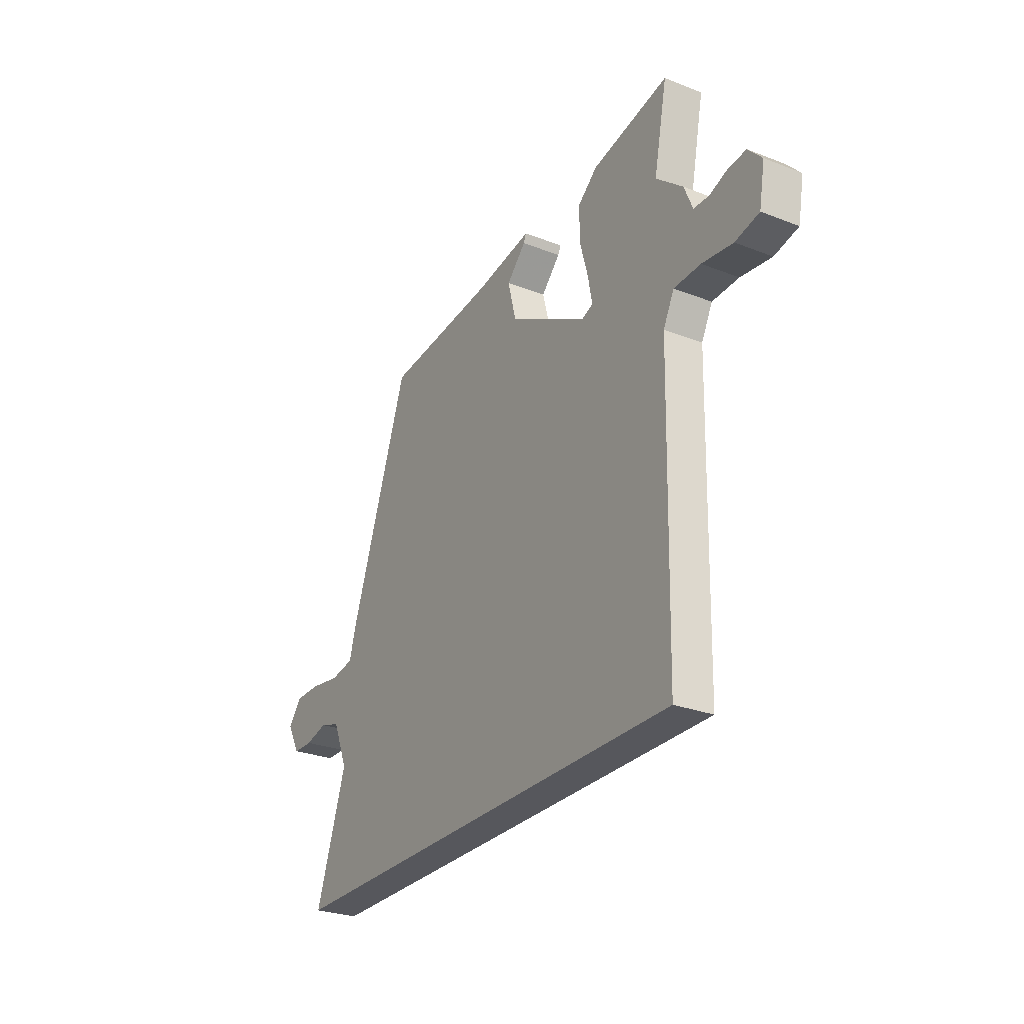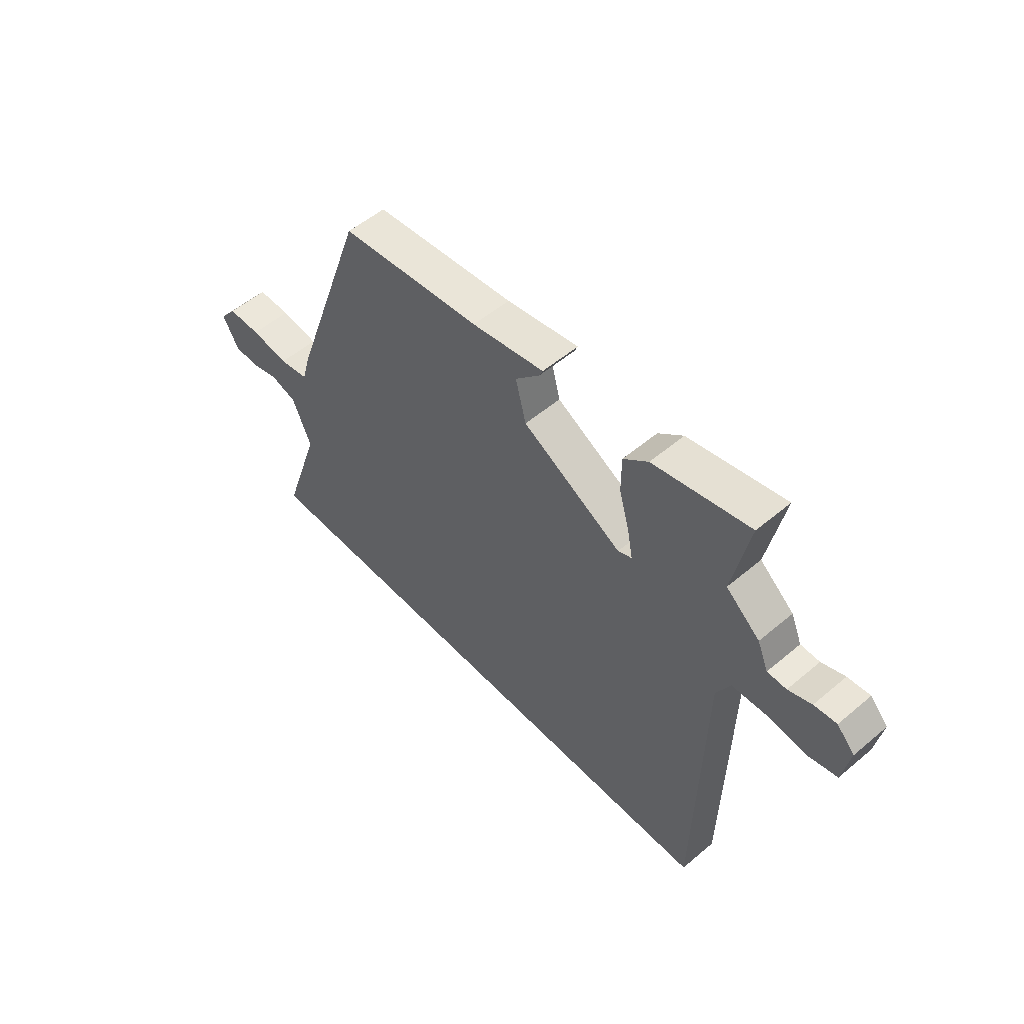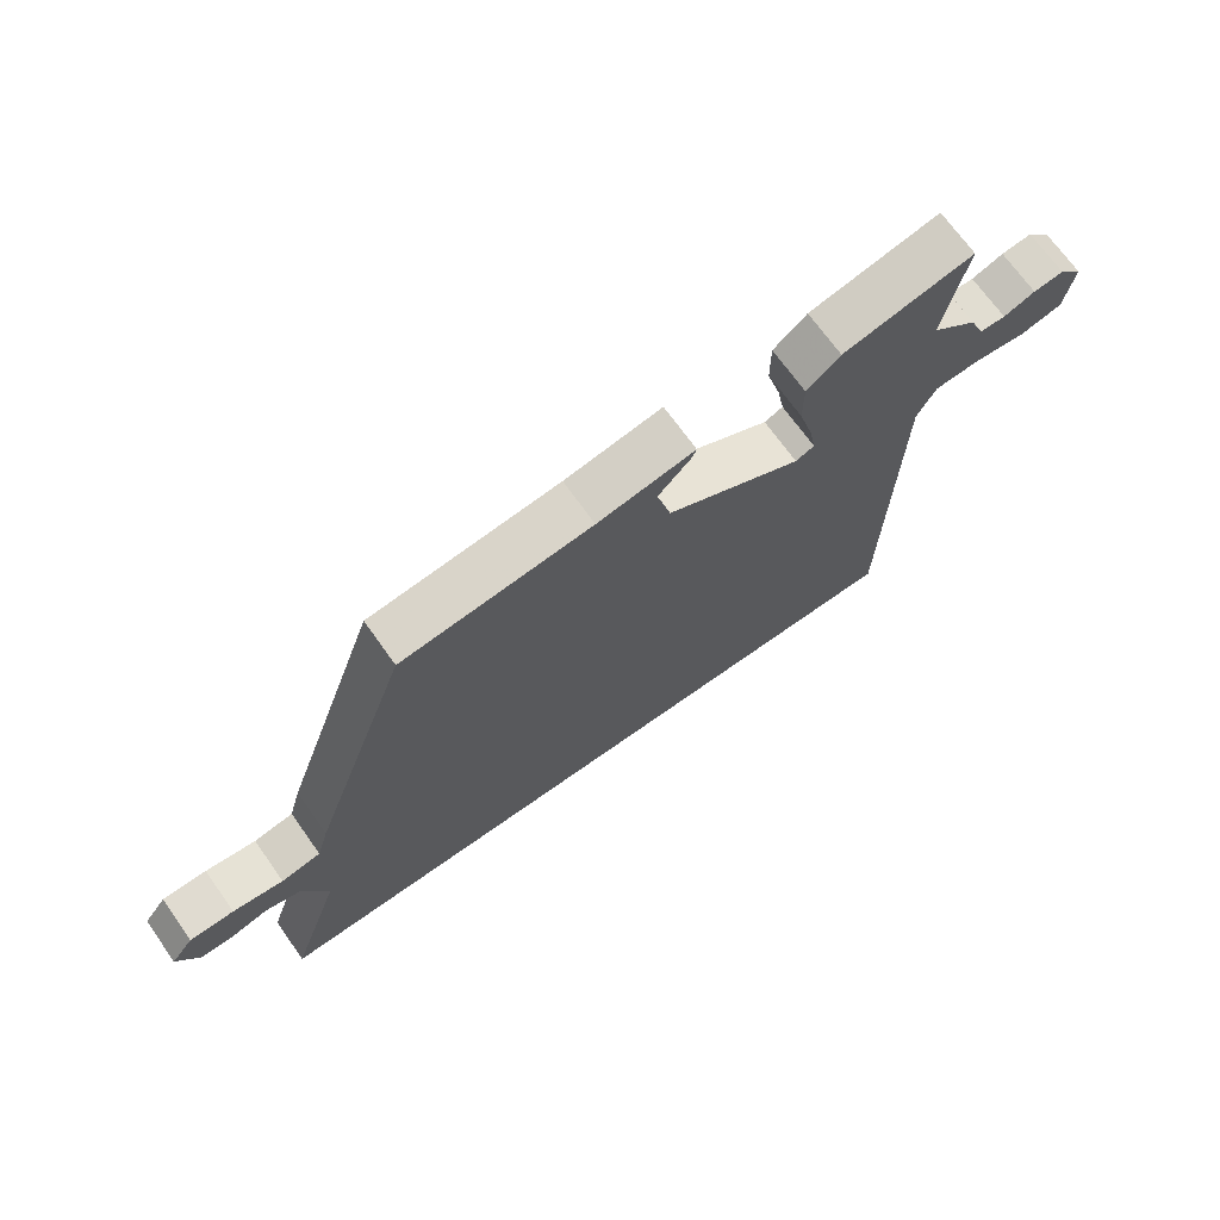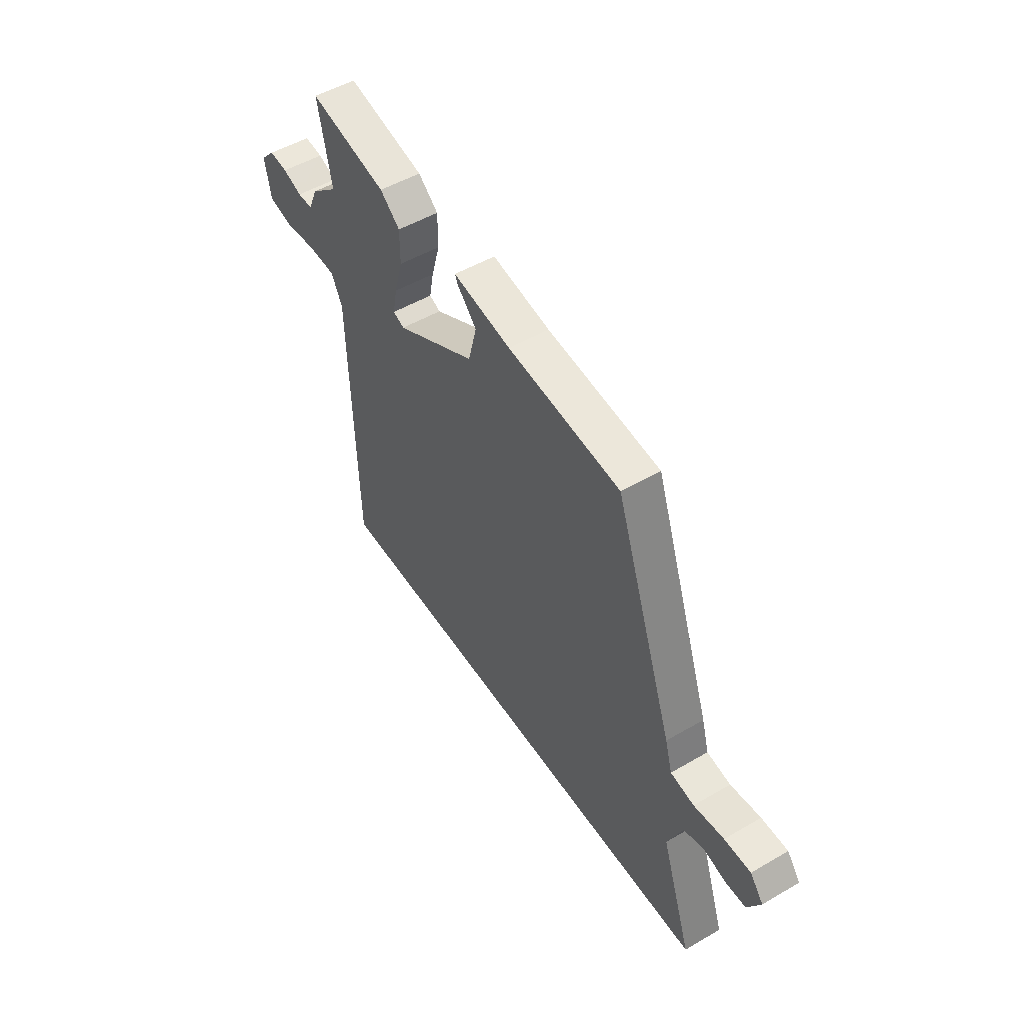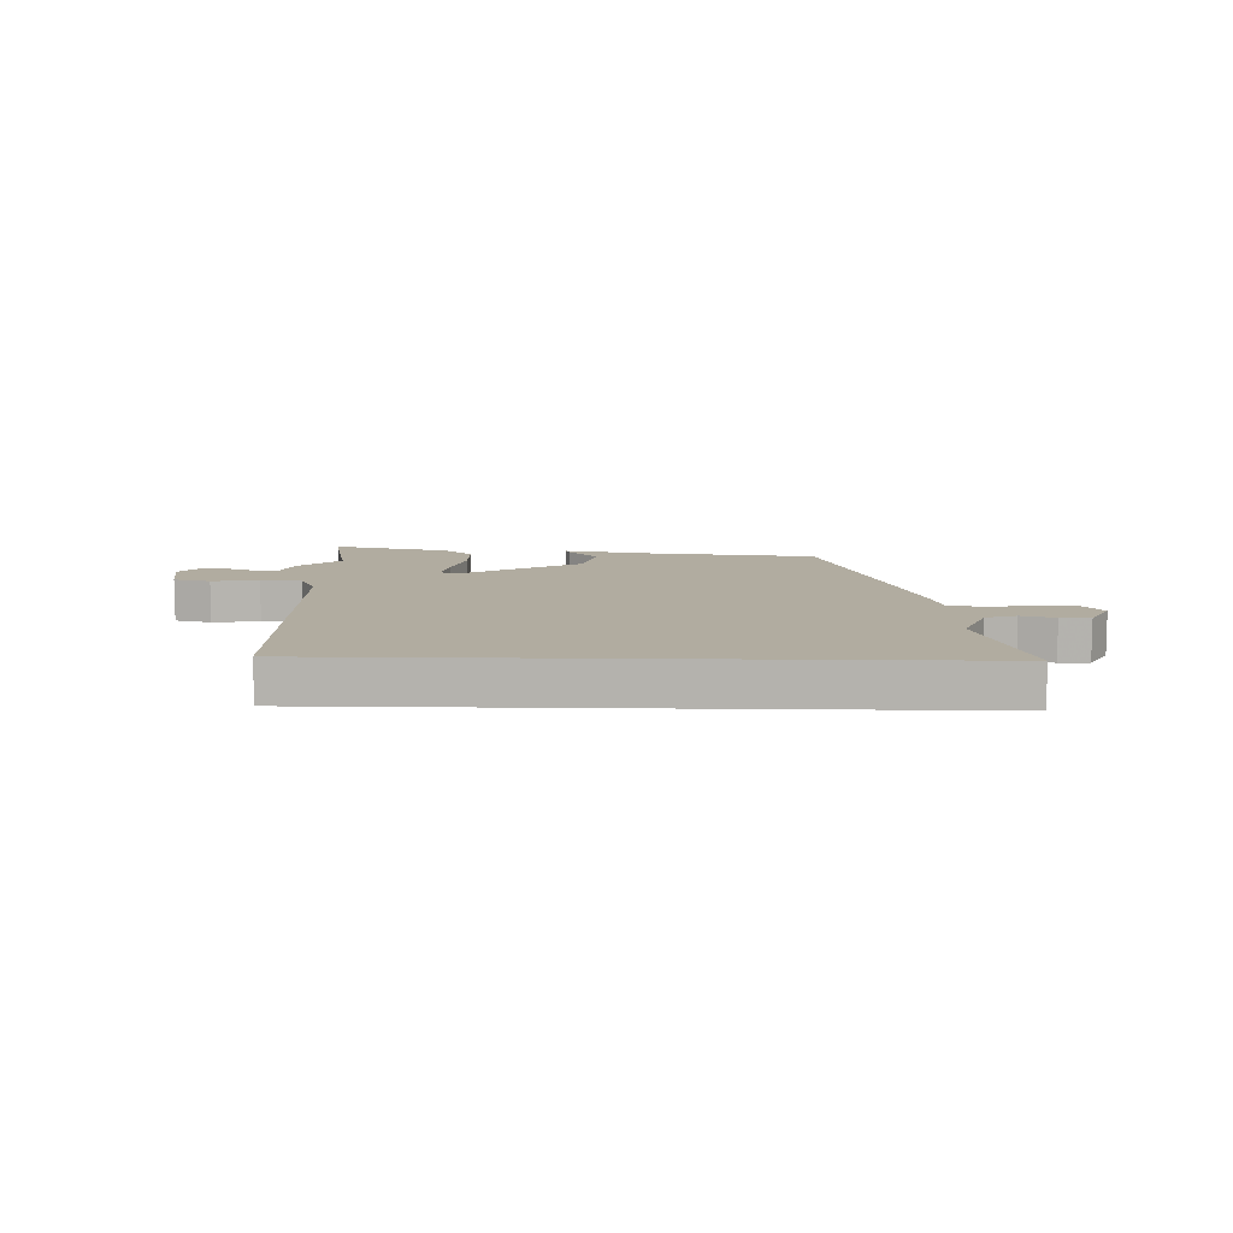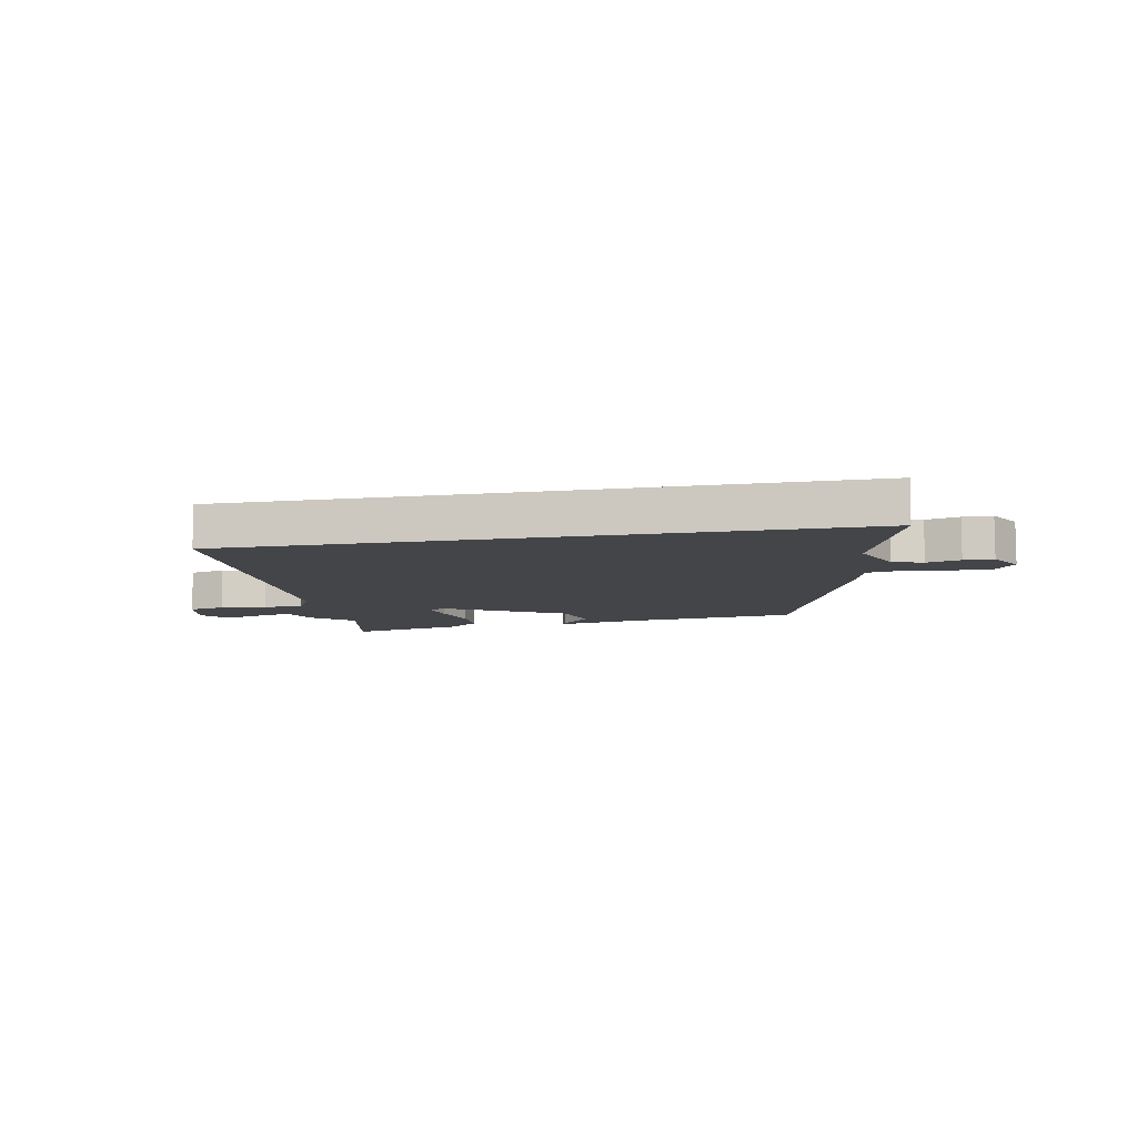
<metadata>
{"format":"obj","ext":"obj","renderer":"f3d","projection":"perspective","resolution":1024,"background":"white","views":[{"elev":-27.6,"azim":59.2,"up":"+Z"},{"elev":53.7,"azim":48.0,"up":"+Z"},{"elev":70.0,"azim":-35.4,"up":"+Z"},{"elev":51.1,"azim":-122.4,"up":"+Z"},{"elev":10.1,"azim":-178.4,"up":"+Y"},{"elev":-8.8,"azim":-169.0,"up":"+Y"}]}
</metadata>
<code>
v -0.362 0.07 0.455
v -0.066 0.07 0.485
v 0.086 0.07 0.511
v 0.079 0.07 0.495
v 0.028 0.07 0.442
v 0.05 0.07 0.356
v 0.26 0.07 0.241
v 0.289 0.07 0.253
v 0.278 0.07 0.312
v 0.256 0.07 0.391
v 0.256 0.07 0.466
v 0.308 0.07 0.509
v 0.511 0.07 0.553
v 0.476 0.07 0.38
v 0.547 0.07 0.32
v 0.57 0.07 0.265
v 0.61 0.07 0.264
v 0.659 0.07 0.282
v 0.706 0.07 0.287
v 0.743 0.07 0.247
v 0.728 0.07 0.163
v 0.664 0.07 0.148
v 0.582 0.07 0.159
v 0.511 0.07 0.156
v 0.482 0.07 0.099
v 0.469 0.07 -0.5
v -0.625 0.07 -0.5
v -0.544 0.07 -0.258
v -0.583 0.07 -0.164
v -0.637 0.07 -0.147
v -0.696 0.07 -0.162
v -0.748 0.07 -0.161
v -0.782 0.07 -0.099
v -0.747 0.07 -0.055
v -0.678 0.07 -0.055
v -0.599 0.07 -0.067
v -0.537 0.07 -0.056
v -0.518 0.07 0.011
v -0.362 0 0.455
v -0.066 0 0.485
v 0.086 0 0.511
v 0.079 0 0.495
v 0.028 0 0.442
v 0.05 0 0.356
v 0.26 0 0.241
v 0.289 0 0.253
v 0.278 0 0.312
v 0.256 0 0.391
v 0.256 0 0.466
v 0.308 0 0.509
v 0.511 0 0.553
v 0.476 0 0.38
v 0.547 0 0.32
v 0.57 0 0.265
v 0.61 0 0.264
v 0.659 0 0.282
v 0.706 0 0.287
v 0.743 0 0.247
v 0.728 0 0.163
v 0.664 0 0.148
v 0.582 0 0.159
v 0.511 0 0.156
v 0.482 0 0.099
v 0.469 0 -0.5
v -0.625 0 -0.5
v -0.544 0 -0.258
v -0.583 0 -0.164
v -0.637 0 -0.147
v -0.696 0 -0.162
v -0.748 0 -0.161
v -0.782 0 -0.099
v -0.747 0 -0.055
v -0.678 0 -0.055
v -0.599 0 -0.067
v -0.537 0 -0.056
v -0.518 0 0.011
f 37 38 1 2
f 34 35 36
f 33 34 36
f 32 33 36
f 31 32 36
f 30 31 36
f 29 30 36 37
f 28 29 37 2
f 25 26 27 28
f 24 25 28
f 21 22 23
f 20 21 23
f 19 20 23
f 18 19 23
f 17 18 23
f 16 17 23 24
f 14 15 16 24
f 12 13 14
f 11 12 14
f 10 11 14
f 9 10 14
f 8 9 14 24
f 7 8 24 28
f 2 3 4 5
f 2 5 6
f 28 2 6
f 6 7 28
f 40 39 76 75
f 74 73 72
f 74 72 71
f 74 71 70
f 74 70 69
f 74 69 68
f 75 74 68 67
f 40 75 67 66
f 66 65 64 63
f 66 63 62
f 61 60 59
f 61 59 58
f 61 58 57
f 61 57 56
f 61 56 55
f 62 61 55 54
f 62 54 53 52
f 52 51 50
f 52 50 49
f 52 49 48
f 52 48 47
f 62 52 47 46
f 66 62 46 45
f 43 42 41 40
f 44 43 40
f 44 40 66
f 66 45 44
f 1 39 40 2
f 2 40 41 3
f 3 41 42 4
f 4 42 43 5
f 5 43 44 6
f 6 44 45 7
f 7 45 46 8
f 8 46 47 9
f 9 47 48 10
f 10 48 49 11
f 11 49 50 12
f 12 50 51 13
f 13 51 52 14
f 14 52 53 15
f 15 53 54 16
f 16 54 55 17
f 17 55 56 18
f 18 56 57 19
f 19 57 58 20
f 20 58 59 21
f 21 59 60 22
f 22 60 61 23
f 23 61 62 24
f 24 62 63 25
f 25 63 64 26
f 26 64 65 27
f 27 65 66 28
f 28 66 67 29
f 29 67 68 30
f 30 68 69 31
f 31 69 70 32
f 32 70 71 33
f 33 71 72 34
f 34 72 73 35
f 35 73 74 36
f 36 74 75 37
f 37 75 76 38
f 38 76 39 1

</code>
